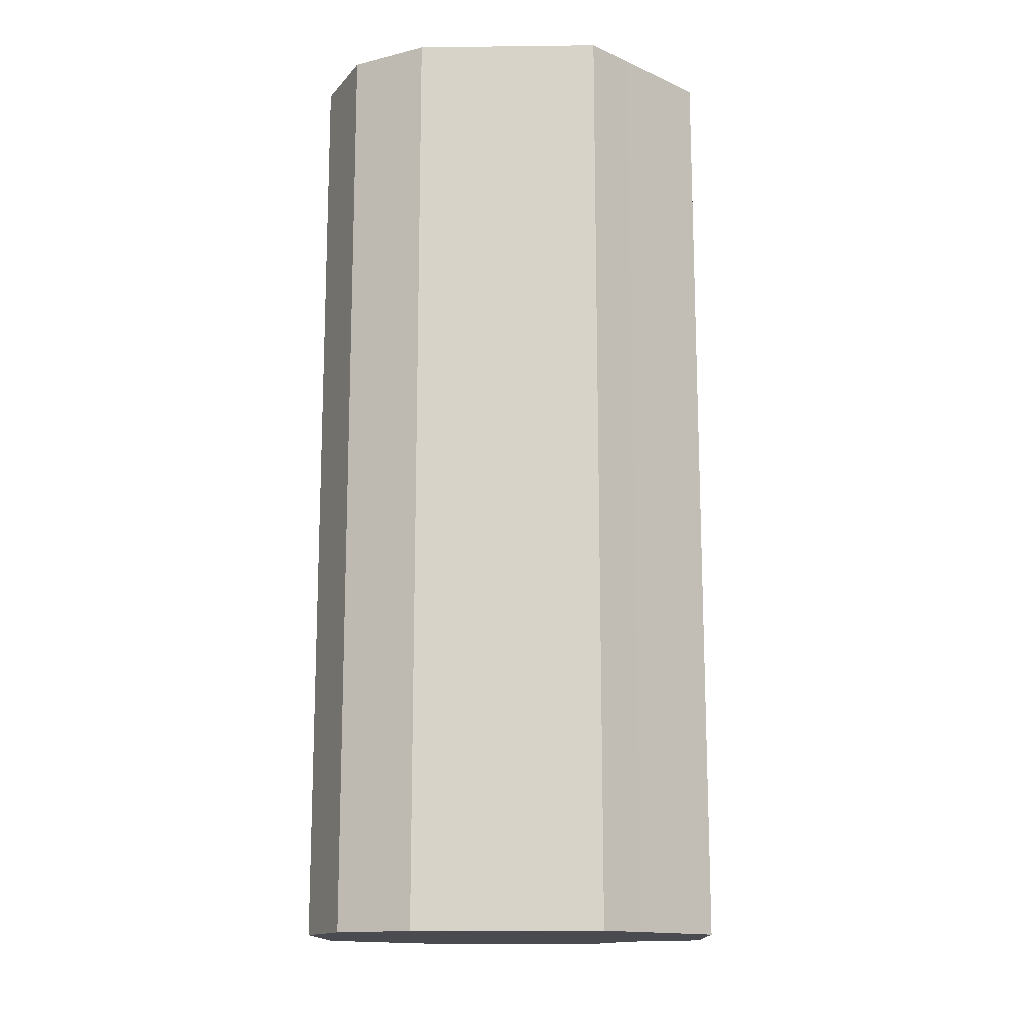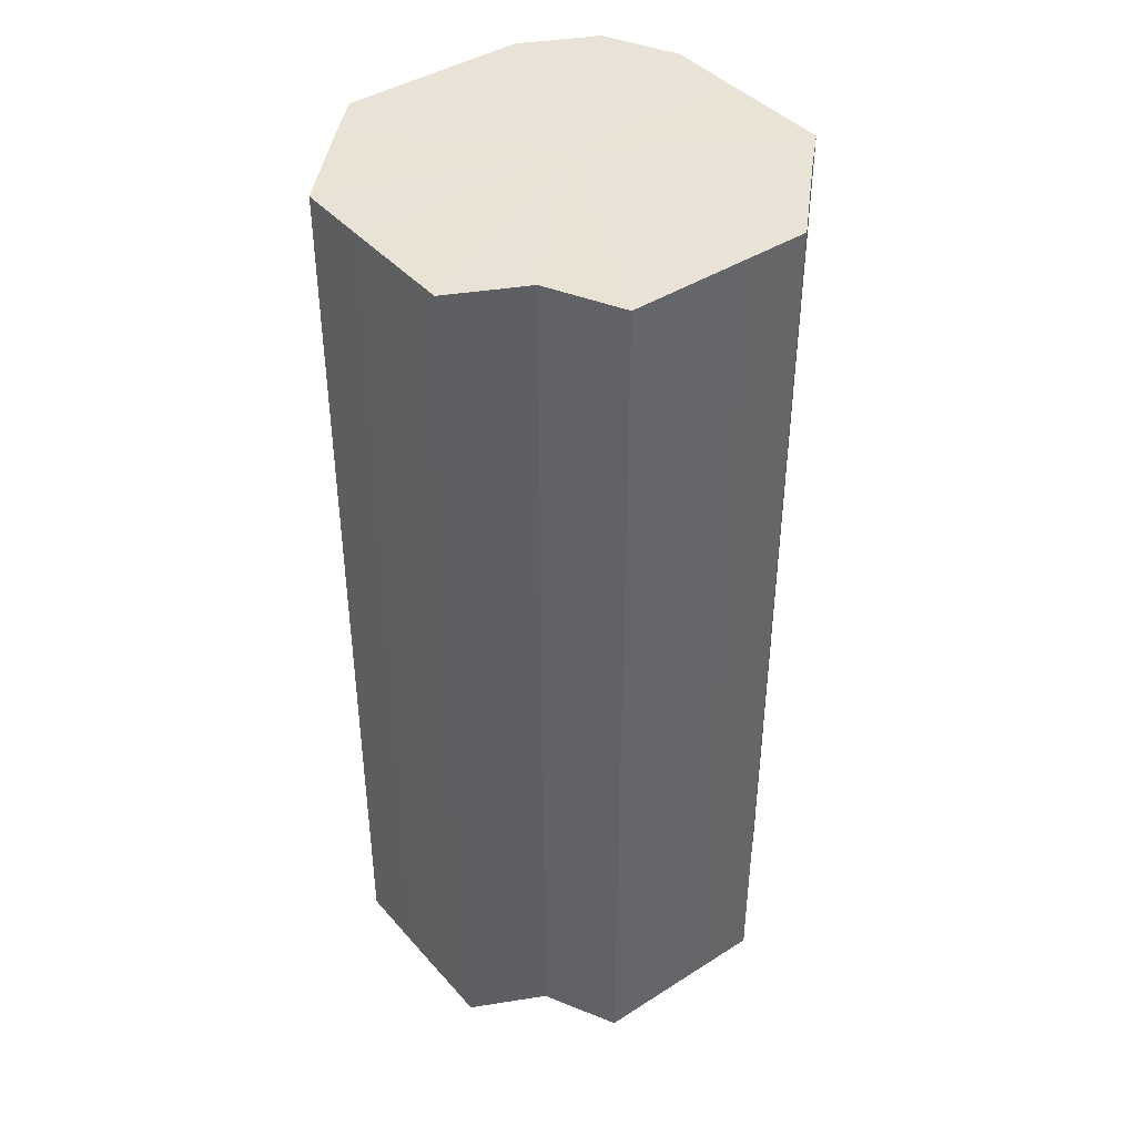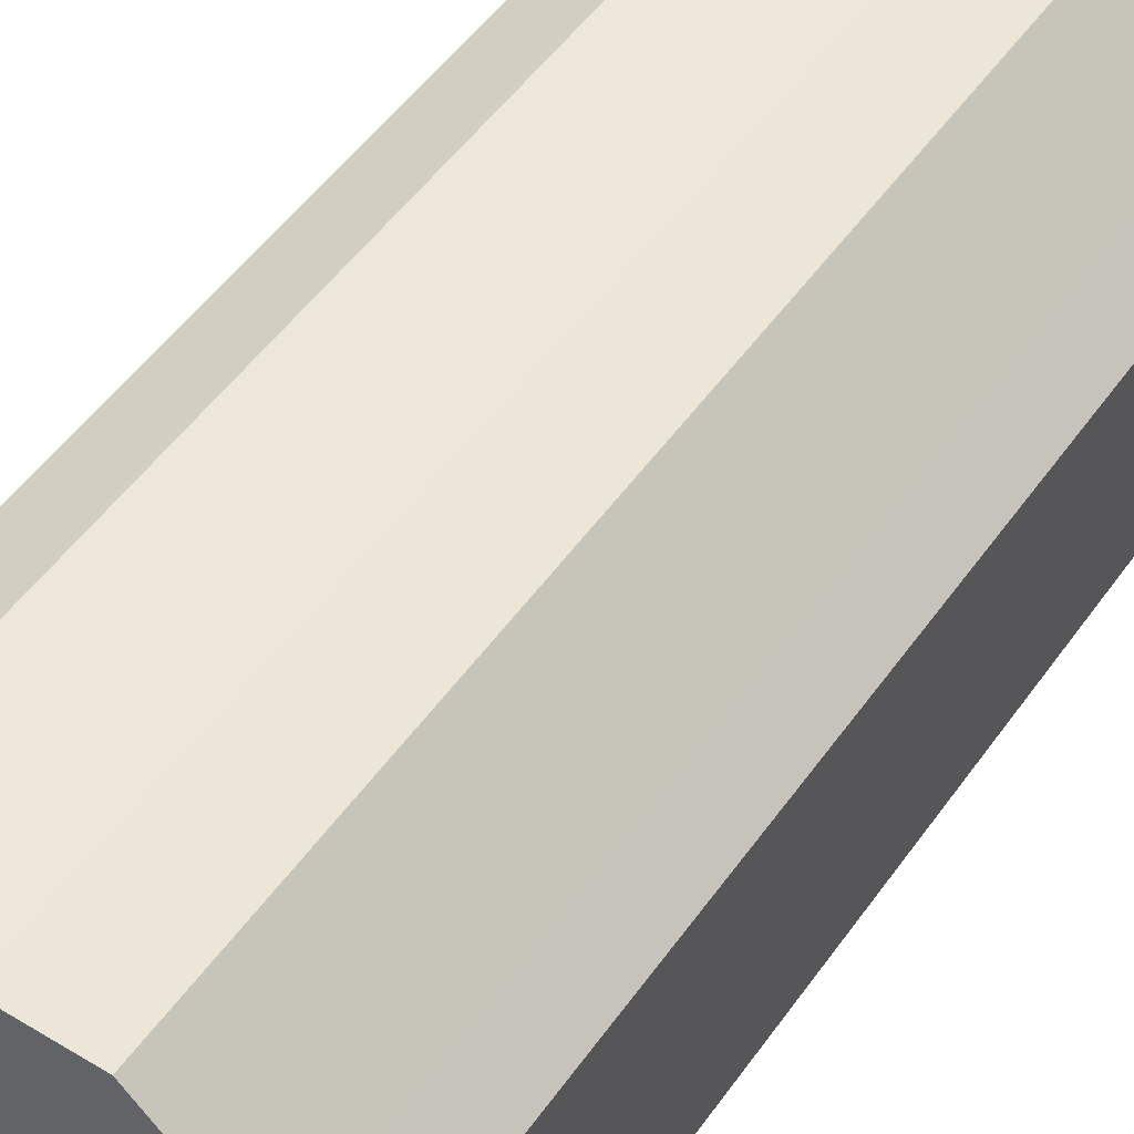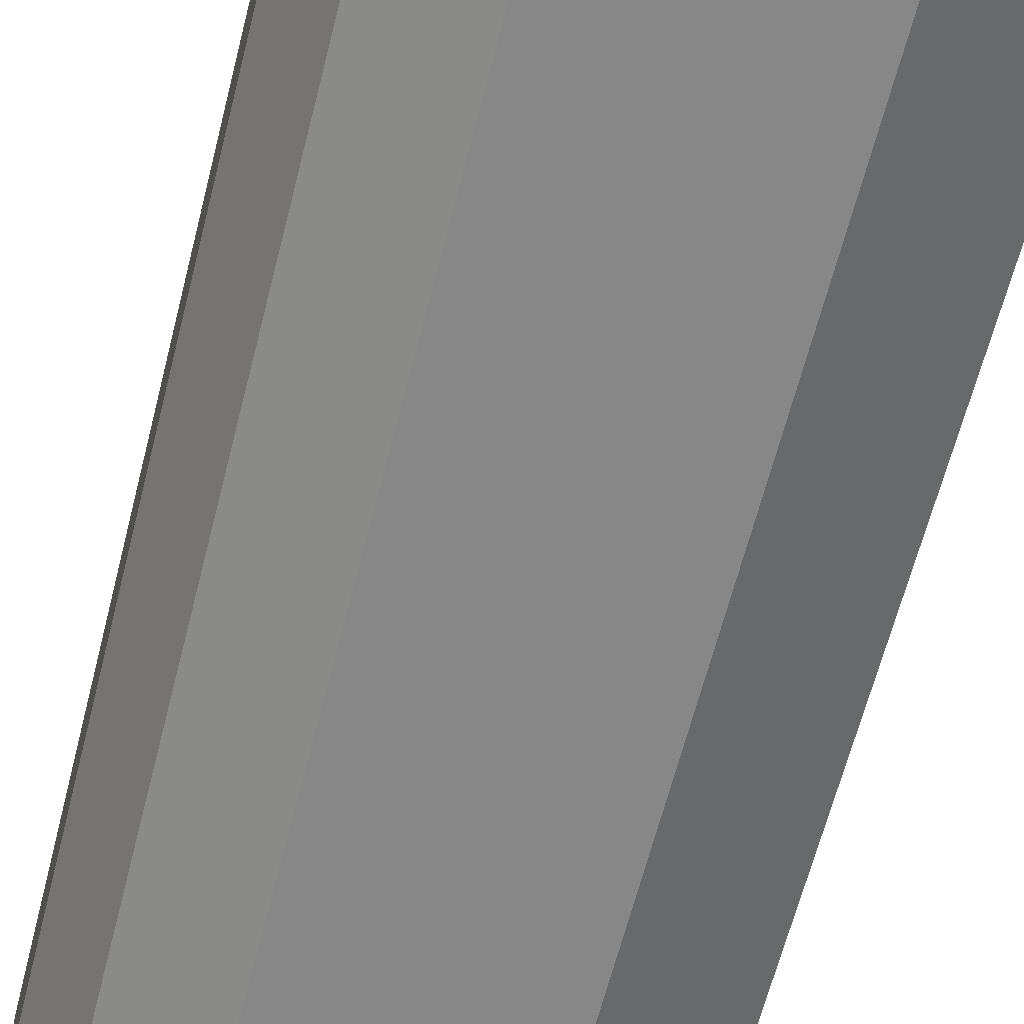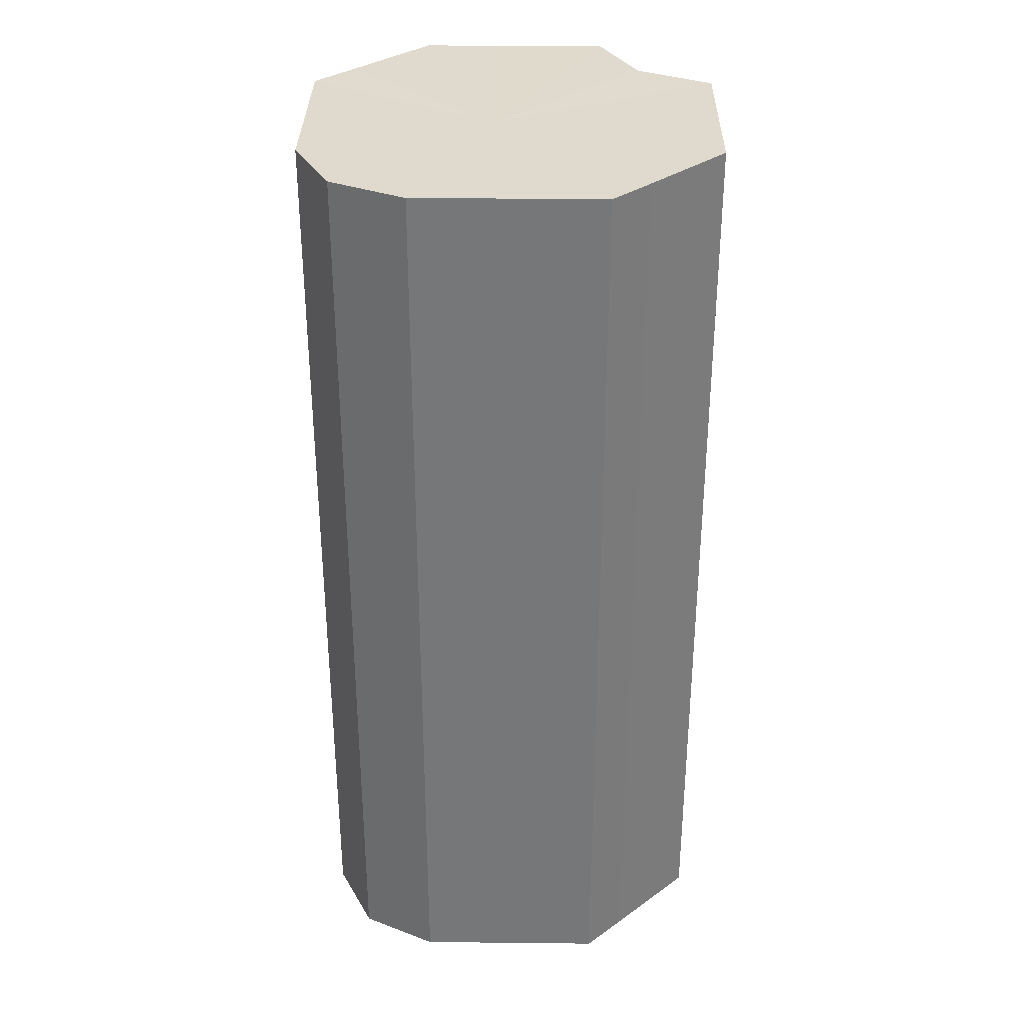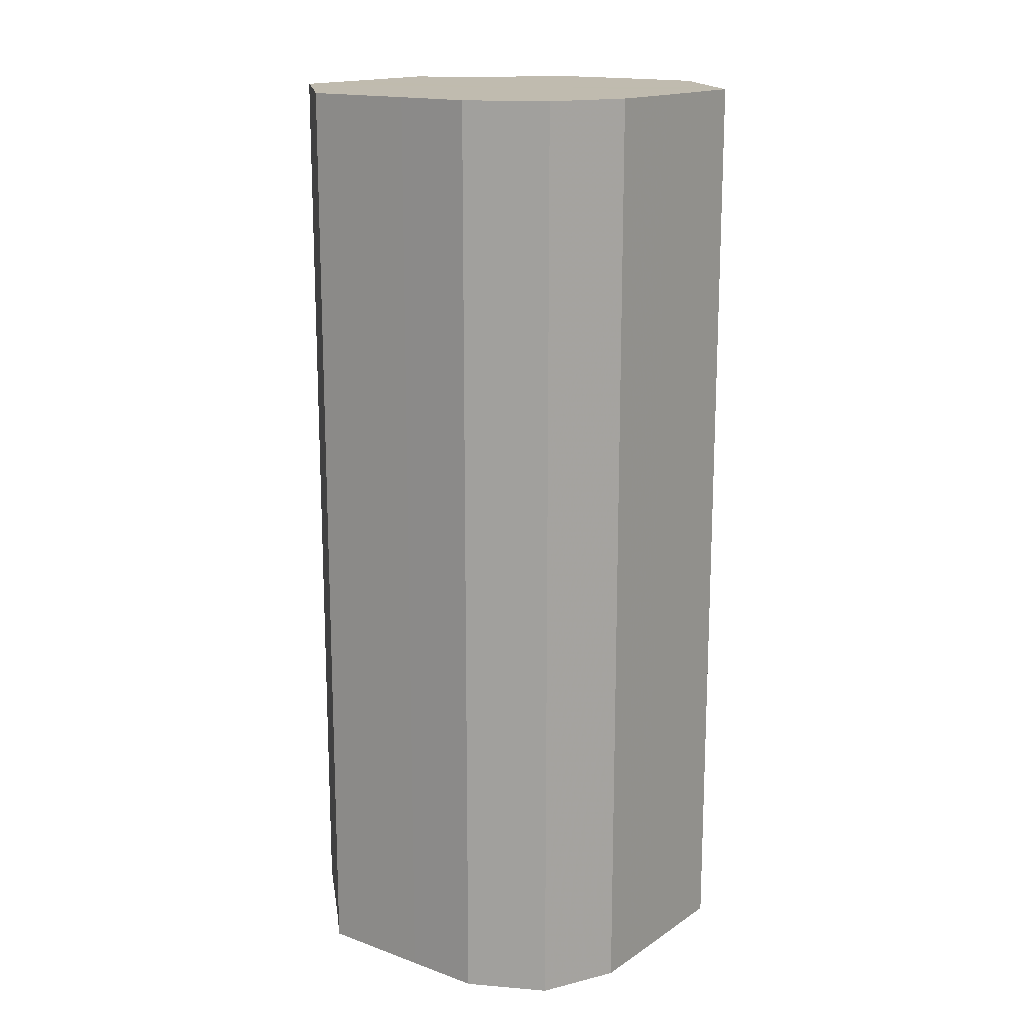
<metadata>
{"format":"obj","ext":"obj","renderer":"f3d","projection":"perspective","resolution":1024,"background":"white","views":[{"elev":-14.6,"azim":91.5,"up":"+Z"},{"elev":41.9,"azim":-127.4,"up":"+Z"},{"elev":49.6,"azim":33.6,"up":"+Y"},{"elev":-62.6,"azim":165.9,"up":"+Y"},{"elev":32.9,"azim":90.8,"up":"+Z"},{"elev":16.0,"azim":36.7,"up":"+Z"}]}
</metadata>
<code>
o 25543
v 2225 1873 13.31
v 2225 1873 13.31
v 2225 1873 13.05
v 2225 1873 13.31
v 2225 1873 13.05
v 2225 1873 13.31
v 2225 1873 13.05
v 2225 1873 13.31
v 2225 1873 13.05
v 2225 1873 13.31
v 2225 1873 13.05
v 2225 1873 13.31
v 2225 1873 13.05
v 2225 1873 13.31
v 2225 1873 13.05
v 2225 1873 13.31
v 2225 1873 13.05
v 2225 1873 13.31
v 2225 1873 13.05
v 2225 1873 13.31
v 2225 1873 13.05
v 2225 1873 13.31
v 2225 1873 13.05
v 2225 1873 13.31
v 2225 1873 13.05
v 2225 1873 13.31
v 2225 1873 13.05
v 2225 1873 13.31
v 2225 1873 13.05
v 2225 1873 13.31
v 2225 1873 13.05
v 2225 1873 13.05
v 2225 1873 13.05
v 2225 1873 13.31
v 2225 1873 13.05
v 2225 1873 13.31
v 2225 1873 13.05
v 2225 1873 13.05
v 2225 1873 13.31
v 2225 1873 13.05
v 2225 1873 13.31
v 2225 1873 13.31
v 2225 1873 13.05
v 2225 1873 13.05
v 2225 1873 13.31
v 2225 1873 13.05
v 2225 1873 13.31
v 2225 1873 13.31
v 2225 1873 13.05
v 2225 1873 13.05
v 2225 1873 13.31
v 2225 1873 13.05
v 2225 1873 13.31
v 2225 1873 13.31
v 2225 1873 13.05
v 2225 1873 13.05
v 2225 1873 13.31
v 2225 1873 13.05
v 2225 1873 13.31
v 2225 1873 13.31
v 2225 1873 13.05
v 2225 1873 13.05
v 2225 1873 13.31
v 2225 1873 13.31
v 2225 1873 13.31
v 2225 1873 13.31
v 2225 1873 13.31
v 2225 1873 13.31
v 2225 1873 13.31
v 2225 1873 13.31
v 2225 1873 13.31
v 2225 1873 13.31
v 2225 1873 13.31
v 2225 1873 13.31
v 2225 1873 13.31
v 2225 1873 13.31
v 2225 1873 13.31
v 2225 1873 13.31
v 2225 1873 13.31
v 2225 1873 13.31
v 2225 1873 13.31
v 2225 1873 13.05
v 2225 1873 13.05
v 2225 1873 13.05
v 2225 1873 13.05
v 2225 1873 13.05
v 2225 1873 13.05
v 2225 1873 13.05
v 2225 1873 13.05
v 2225 1873 13.05
v 2225 1873 13.05
v 2225 1873 13.05
v 2225 1873 13.05
v 2225 1873 13.05
v 2225 1873 13.05
v 2225 1873 13.05
v 2225 1873 13.05
v 2225 1873 13.05
f 1 2 3
f 2 4 5
f 6 1 7
f 4 8 9
f 10 6 11
f 8 12 13
f 14 10 15
f 12 16 17
f 18 14 19
f 16 20 21
f 22 18 23
f 20 24 25
f 26 22 27
f 24 28 29
f 30 26 31
f 28 30 32
f 33 34 35
f 35 36 37
f 38 39 33
f 40 41 38
f 37 42 43
f 44 45 40
f 46 47 44
f 43 48 49
f 50 51 46
f 52 53 50
f 49 54 55
f 56 57 52
f 58 59 56
f 55 60 61
f 62 63 58
f 61 64 62
f 65 66 67
f 65 68 66
f 65 67 69
f 65 70 68
f 65 69 71
f 65 72 70
f 65 71 73
f 65 74 72
f 65 73 75
f 65 76 74
f 65 75 77
f 65 78 76
f 65 77 79
f 65 80 78
f 65 79 81
f 65 81 80
f 82 83 84
f 82 85 83
f 82 84 86
f 82 87 85
f 82 86 88
f 82 89 87
f 82 88 90
f 82 91 89
f 82 90 92
f 82 93 91
f 82 92 94
f 82 95 93
f 82 94 96
f 82 97 95
f 82 96 98
f 82 98 97

</code>
